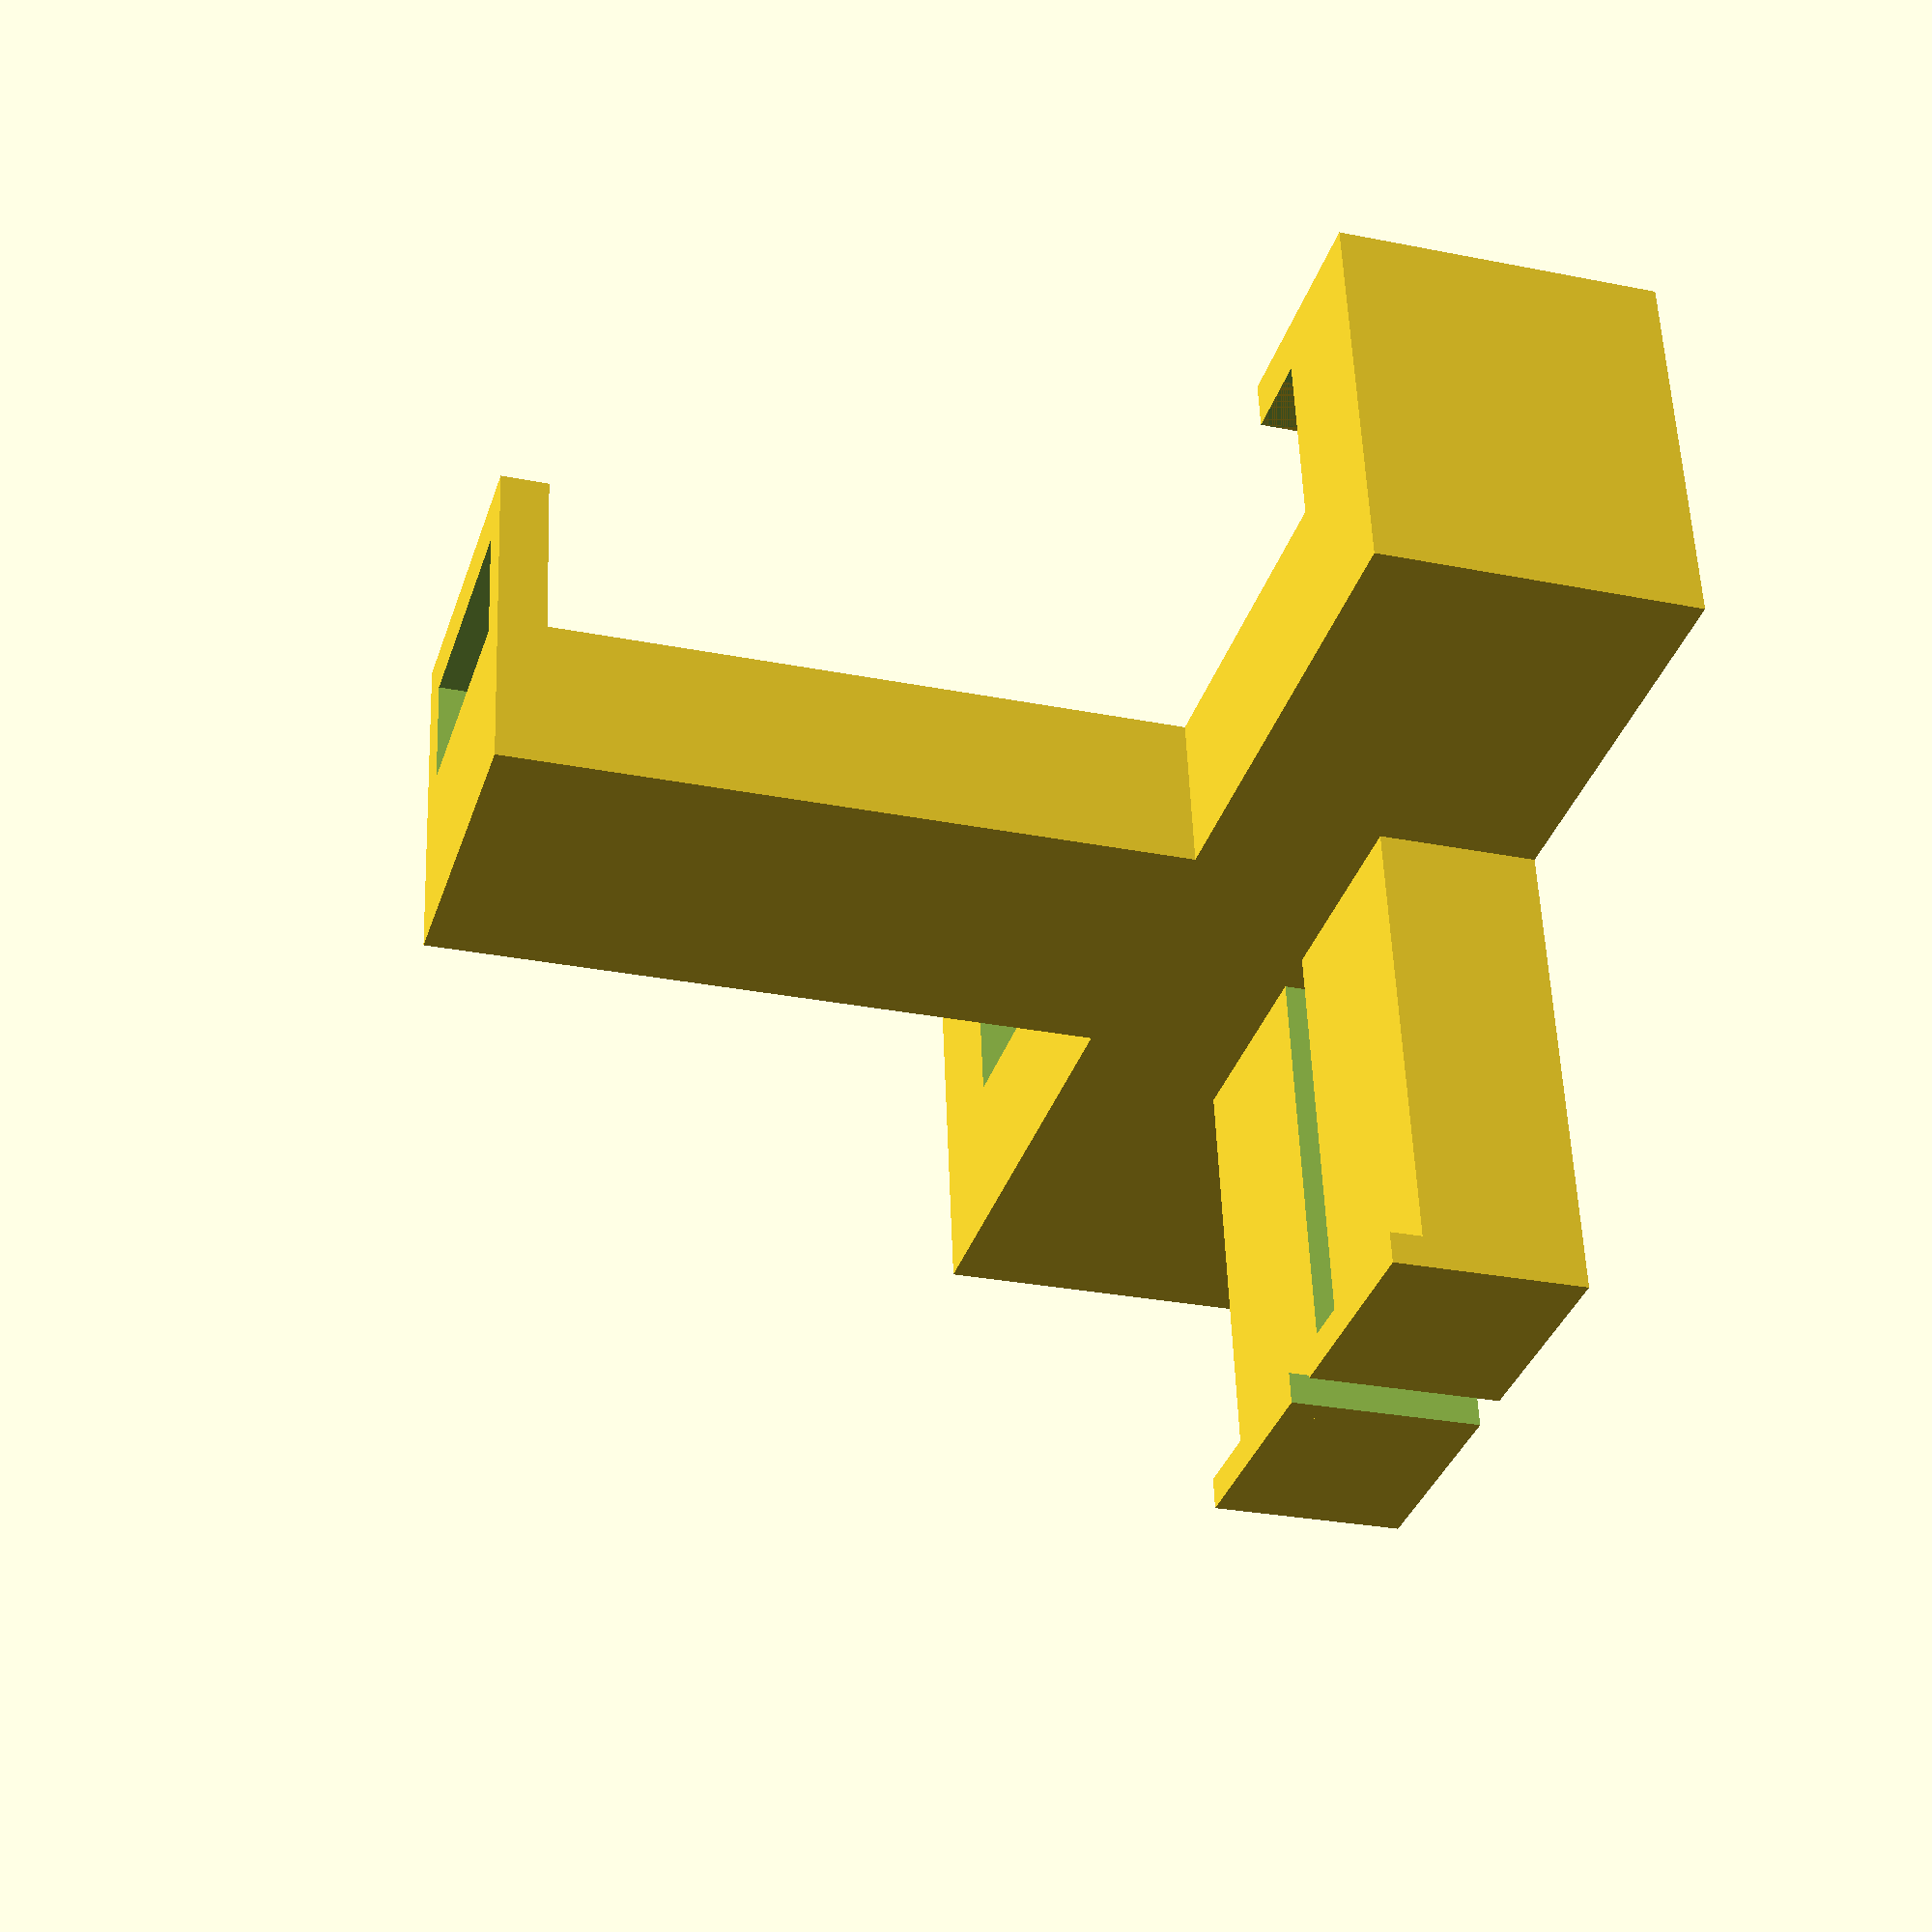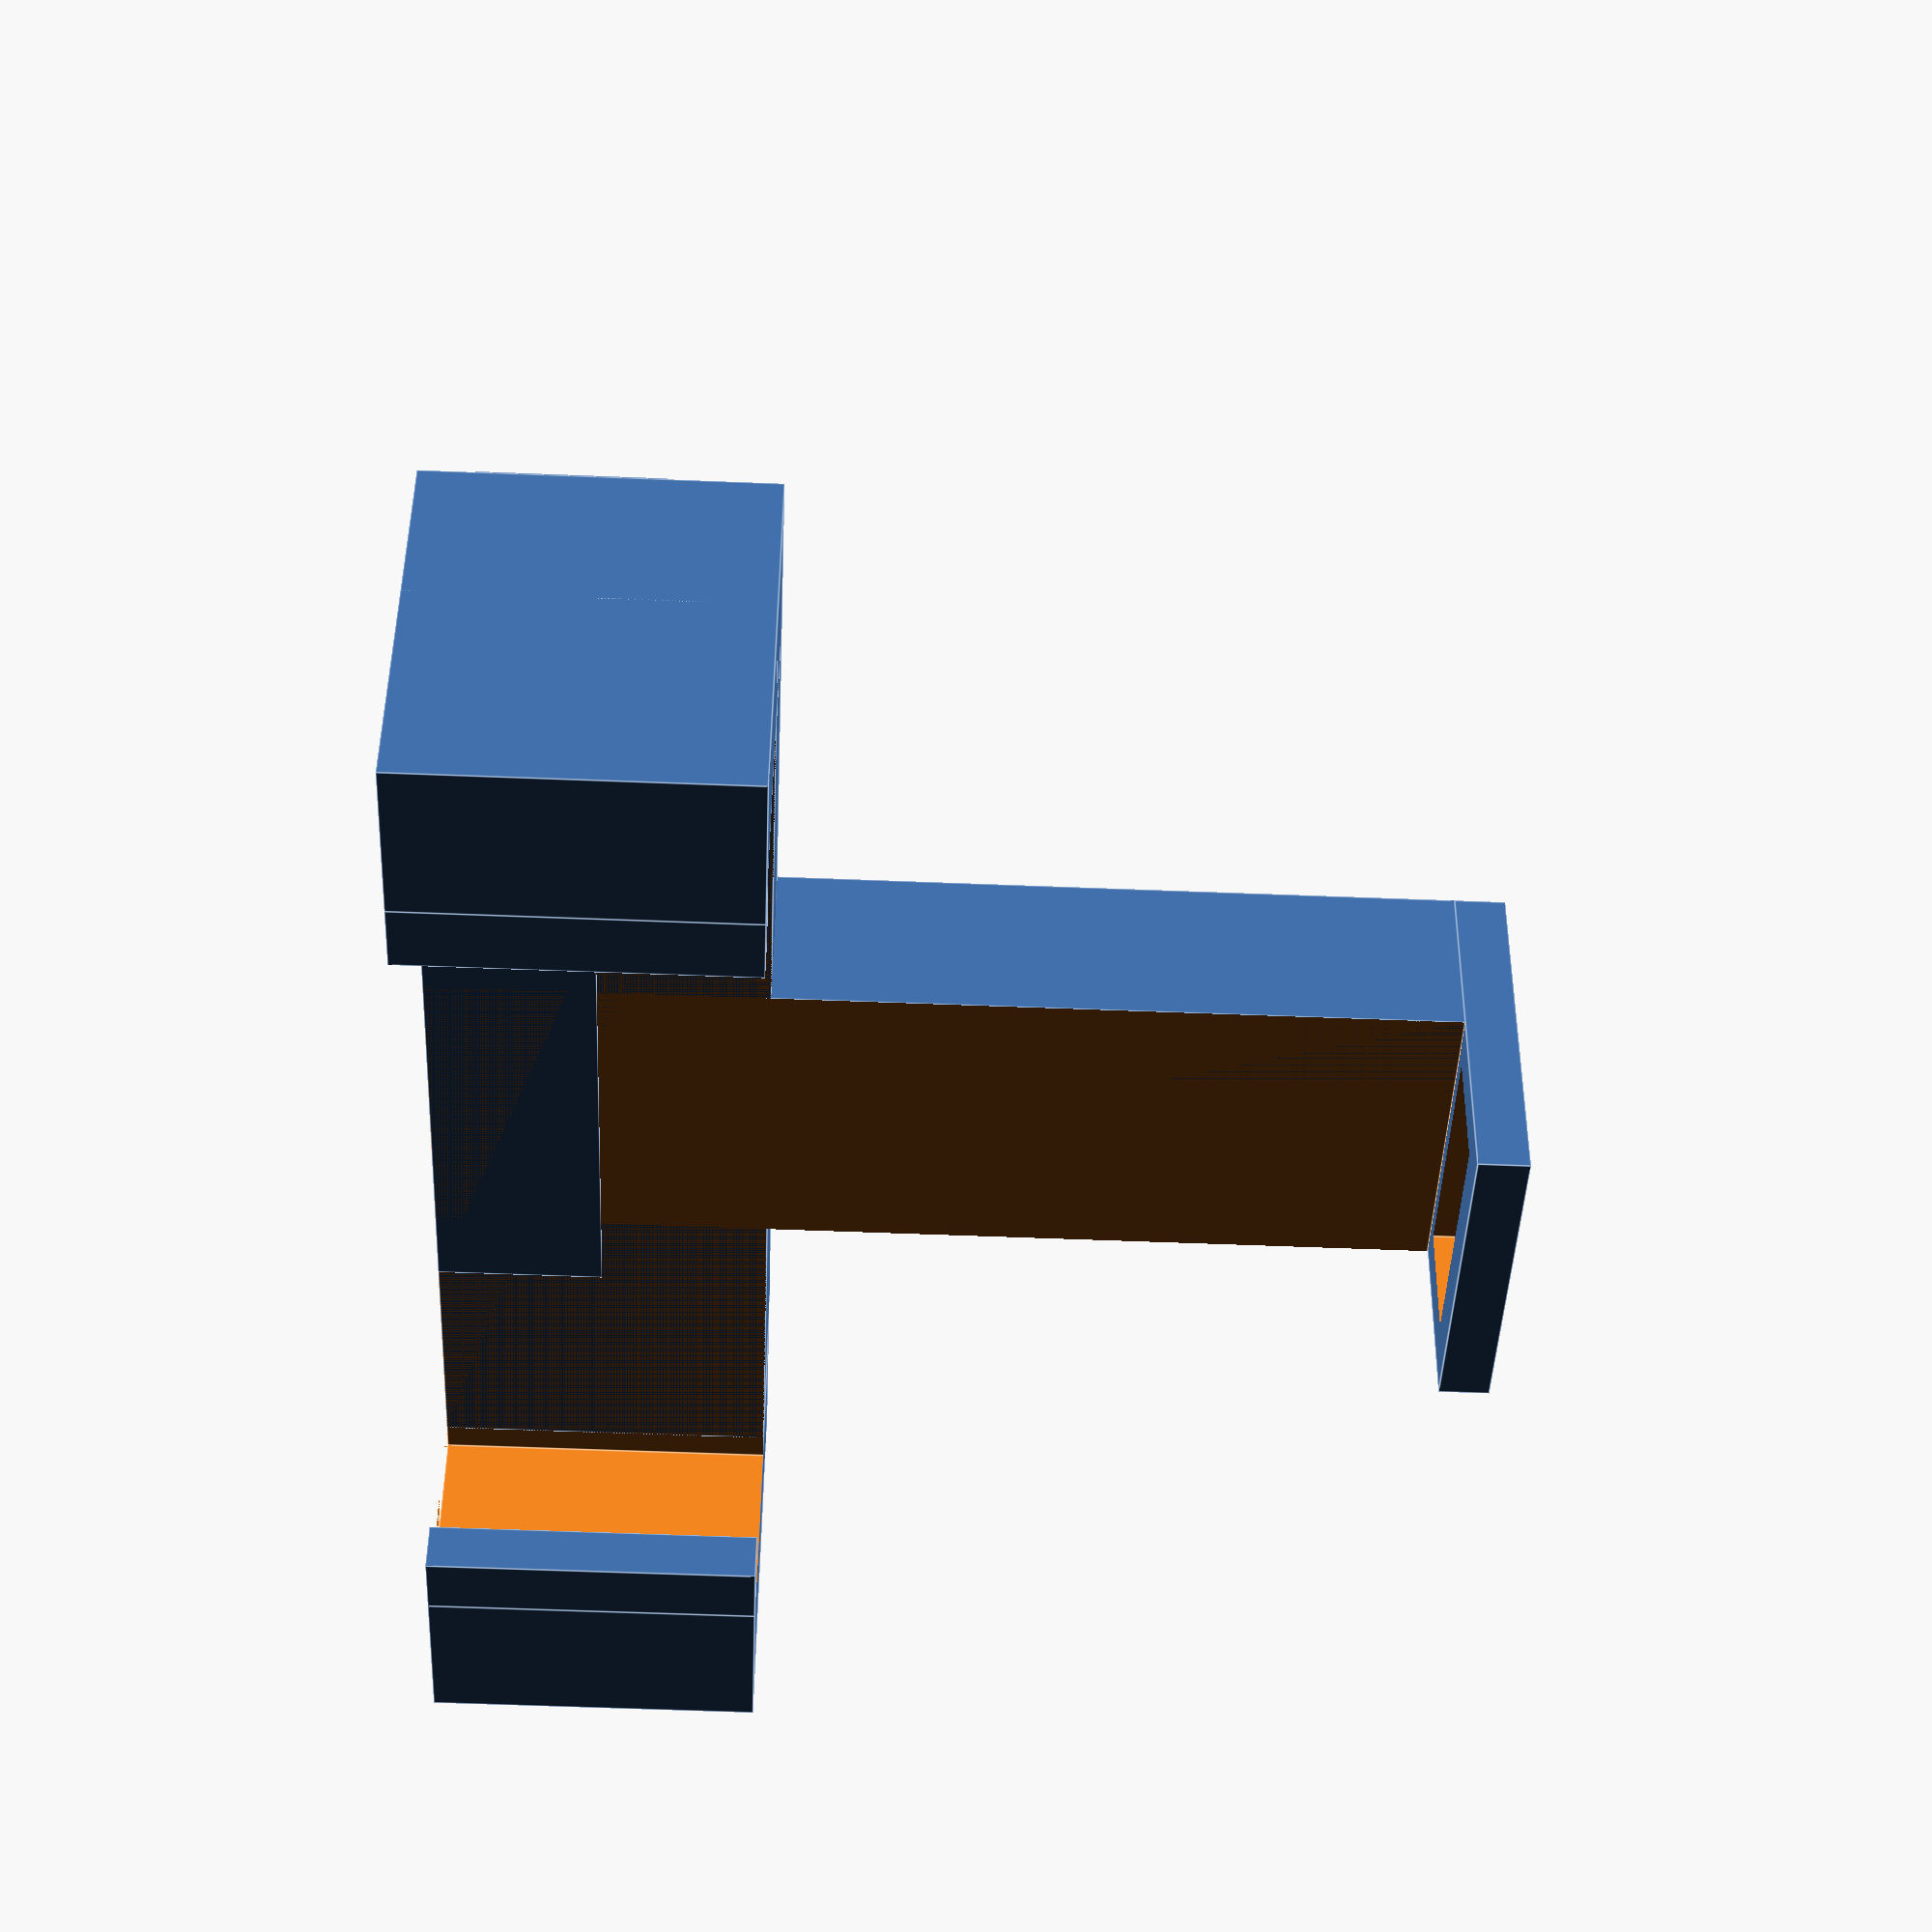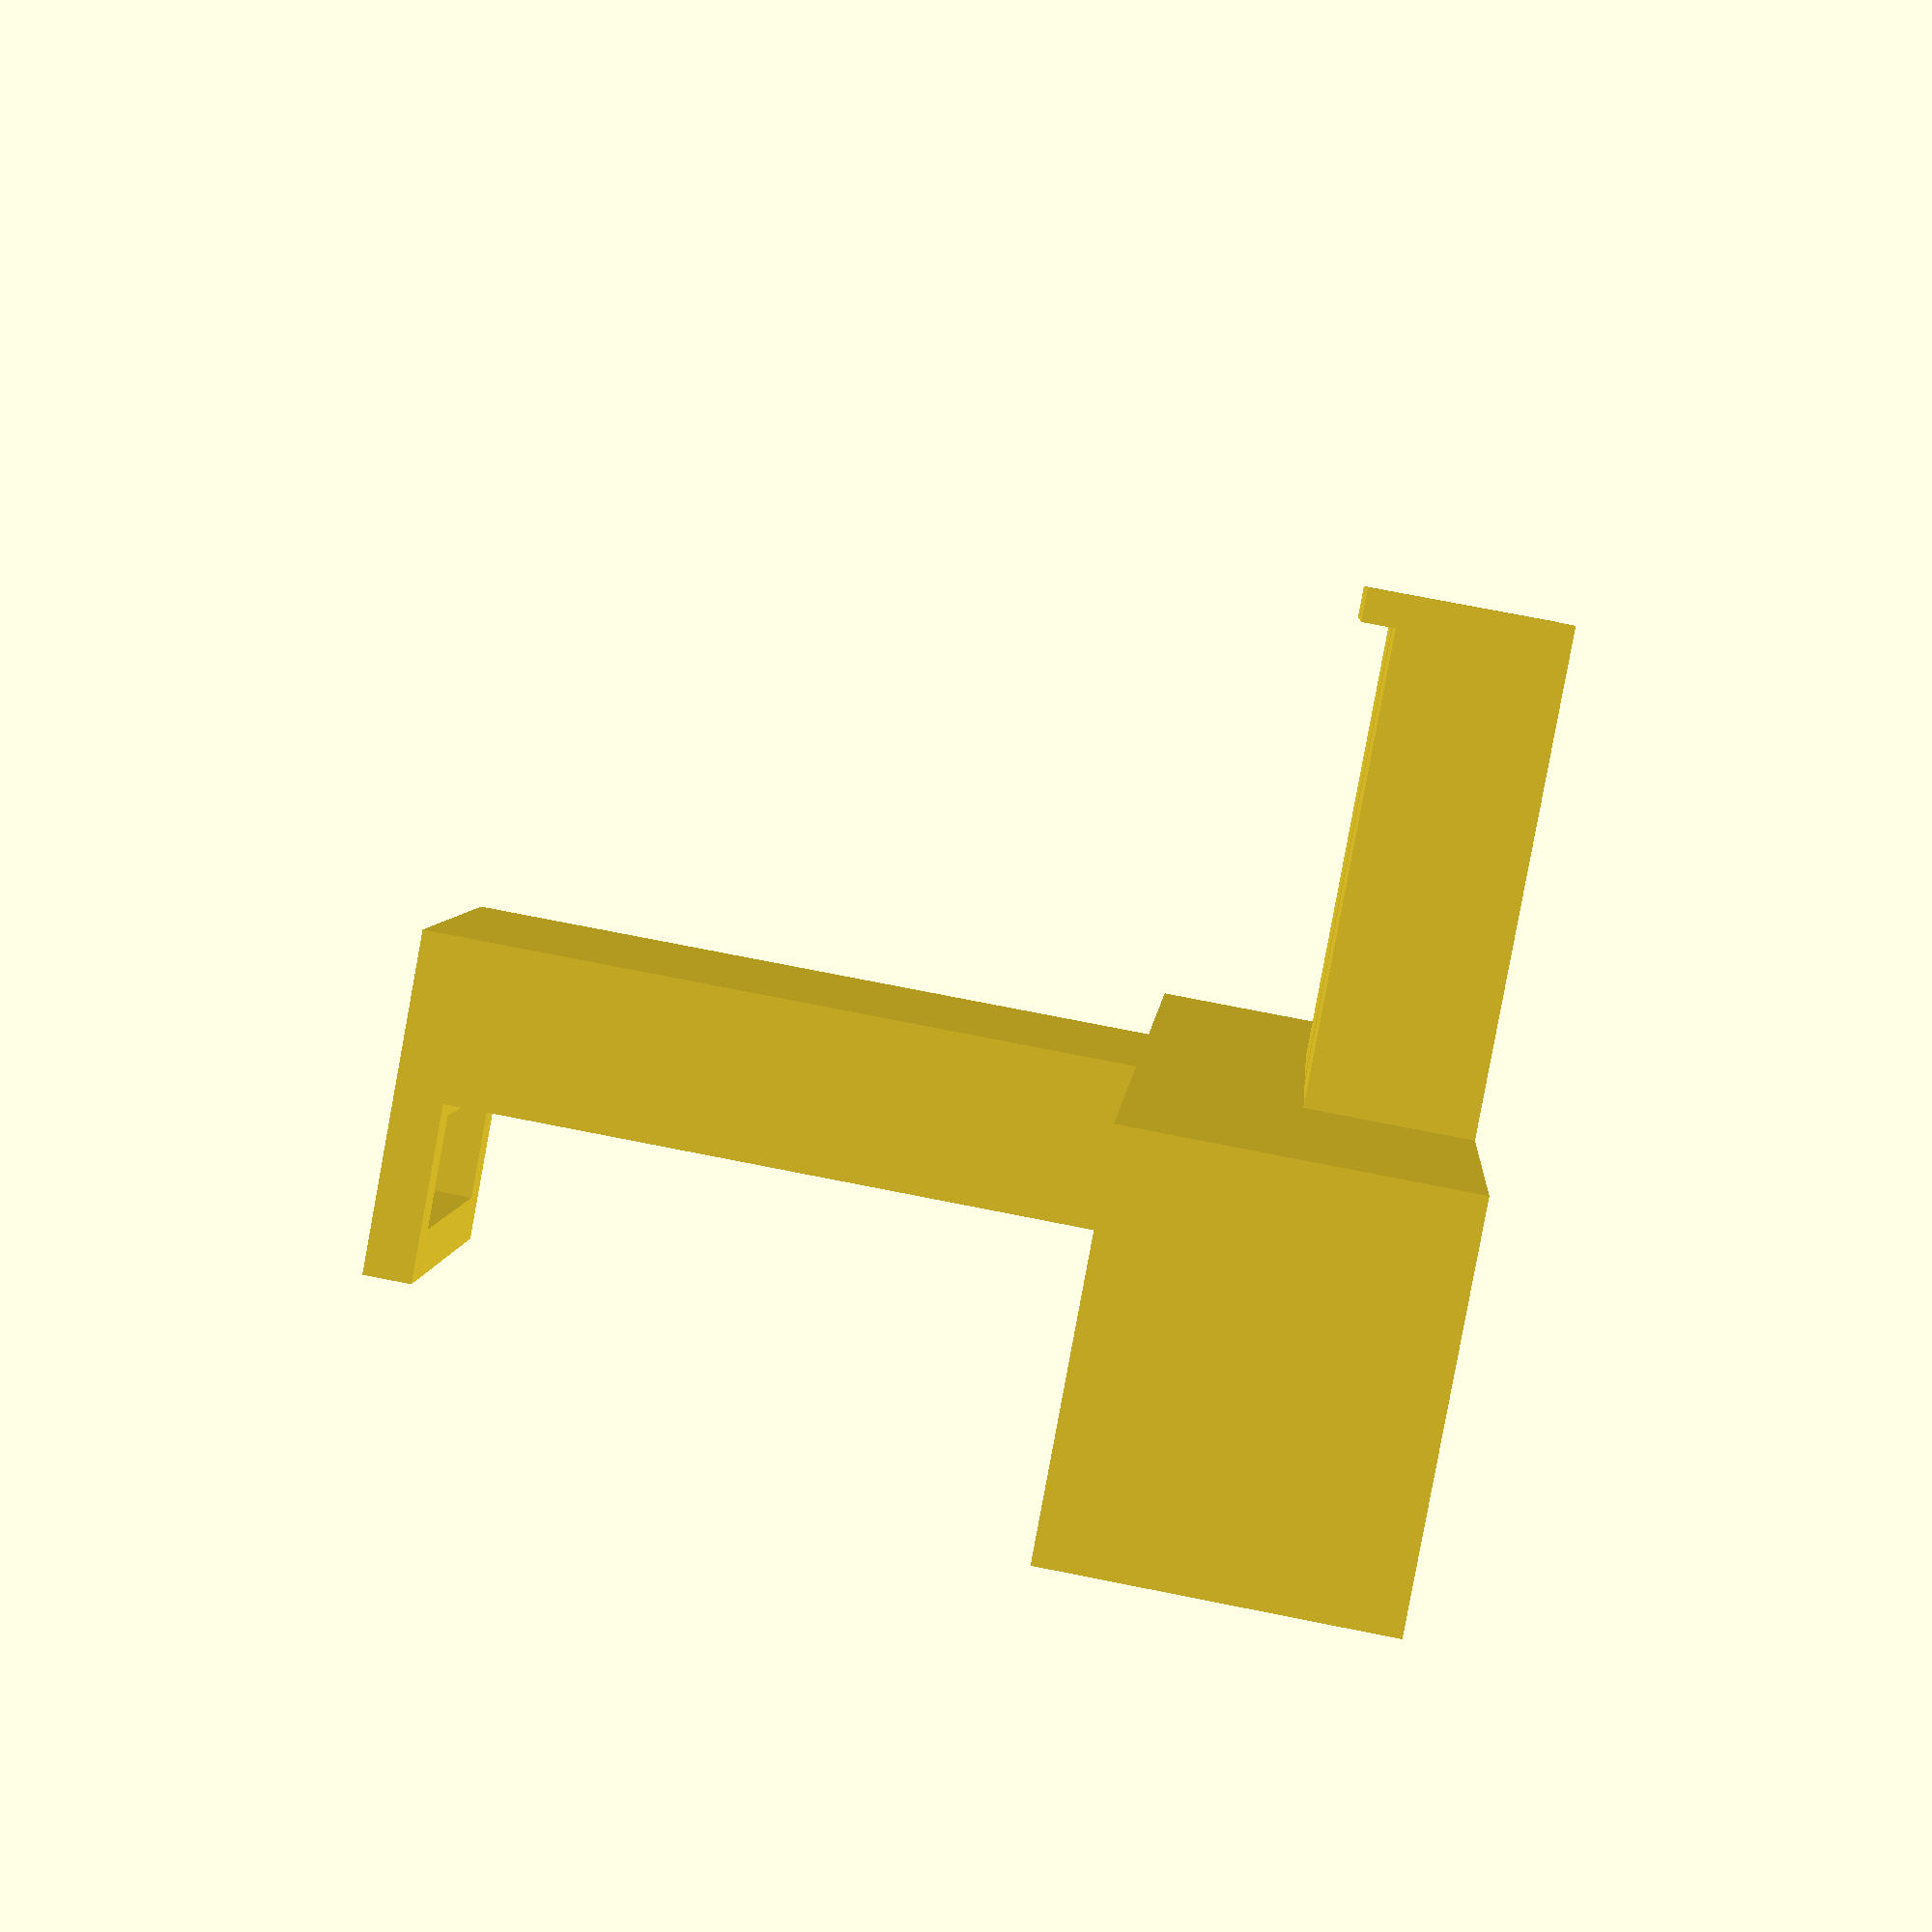
<openscad>
overall_width = 70.0;
inside_width = 63.0;
inside_depth = 11.0;
base_height = 10.0;
overall_height = 60.0;
forward_depth = 24.0;

wall_thickness = 0.5;

union(){
    // Top part and arm
    difference() {
        cube([10,overall_width,20]){}
        diff_inner_outer = overall_width - inside_width;
        offset_comp_inner_outer = diff_inner_outer / 2.0;
        //translate([0,offset_comp_inner_outer,-2]) cube([10,inside_width,20]){}
    }
    
    // "Hands" 
    translate([forward_depth-3.0,10.0,0.0]) cube([3.0,4.0,2*base_height]);
    translate([forward_depth-3.0,overall_width-4.0,0]) cube([3.0,4.0,2*base_height]);
    
    // Main T-shape
    difference(){
     union(){
      cube([forward_depth,10.0,20.0]){}
      translate([0,overall_width,0]) cube([forward_depth,10,20]){}    
      translate([0,30,0]) cube([10,20,overall_height]){}
     }
     // subtract phone
     translate([10.0,8.75,0]) cube([inside_depth, inside_width, 60]){}
    }
    
    // back block insert 
    difference(){        
        bb_width = 30;
        slot_width = 3;
        union(){
            translate([-30,25,0]) cube([40,bb_width,10]){}    
            translate([-30,25,10]) cube([2,bb_width,2]){}    
        }
        translate([-31,25+bb_width/2-slot_width/2,-1]) cube([40,slot_width,15]){}    
    }
    
    // foot
    difference(){
        translate([0,30,overall_height]){
           cube([10.0+inside_depth,20,3]){}
        }
        translate([inside_depth,32.5,overall_height-1]){
            cube([7,15,5]){}
        }
    }
} 

</openscad>
<views>
elev=27.4 azim=262.7 roll=72.8 proj=p view=solid
elev=56.3 azim=78.2 roll=267.6 proj=p view=edges
elev=287.2 azim=22.2 roll=101.3 proj=p view=wireframe
</views>
